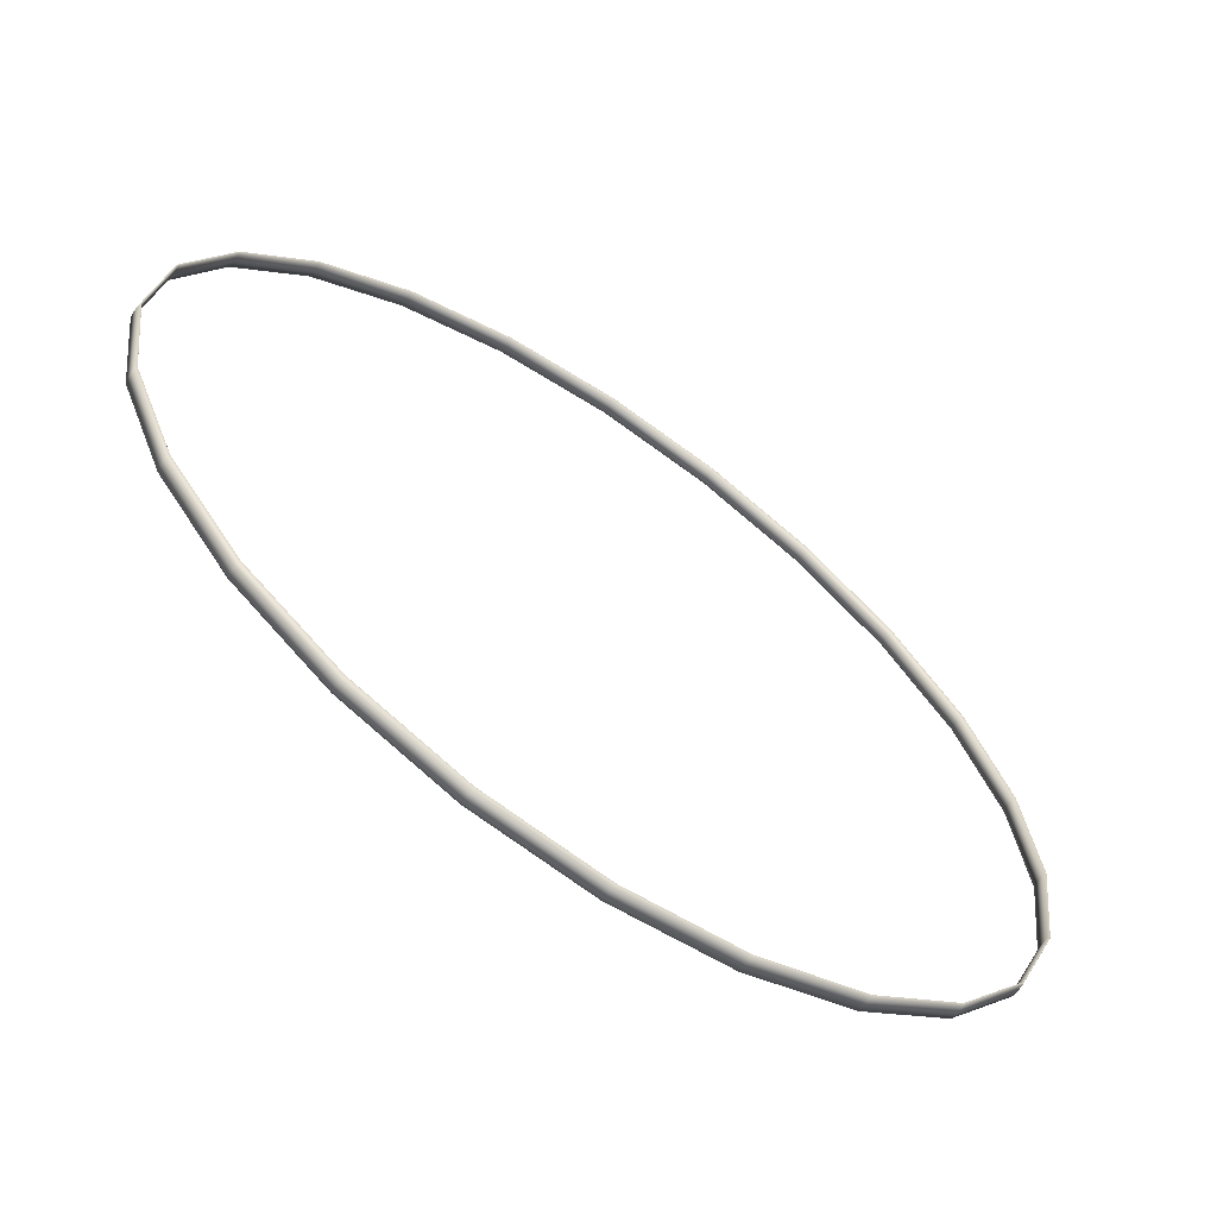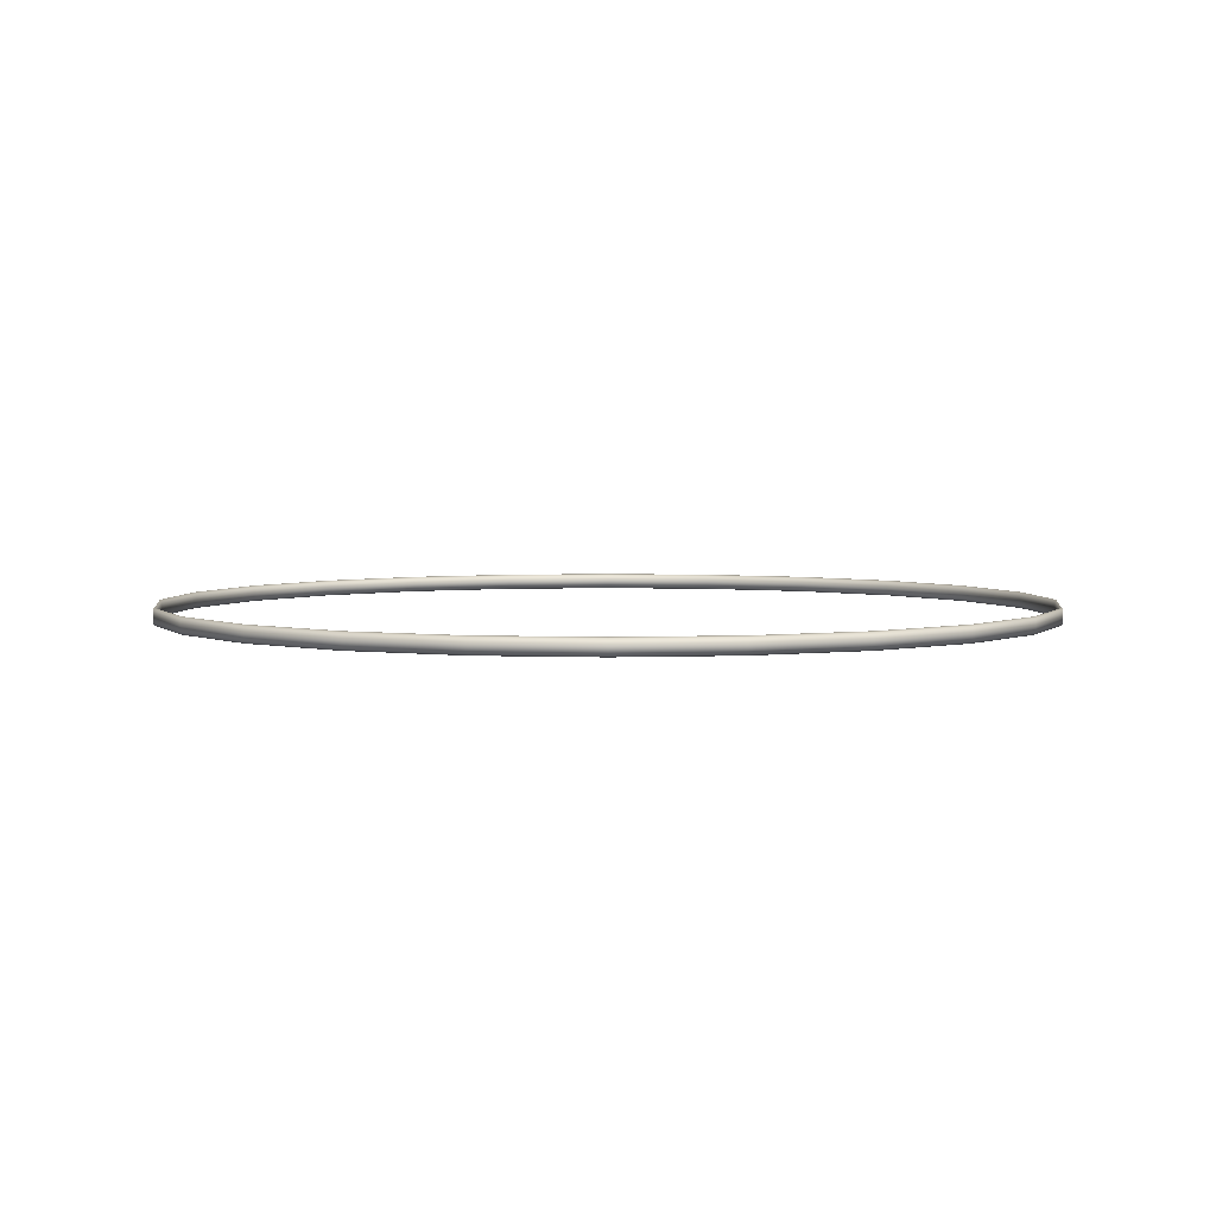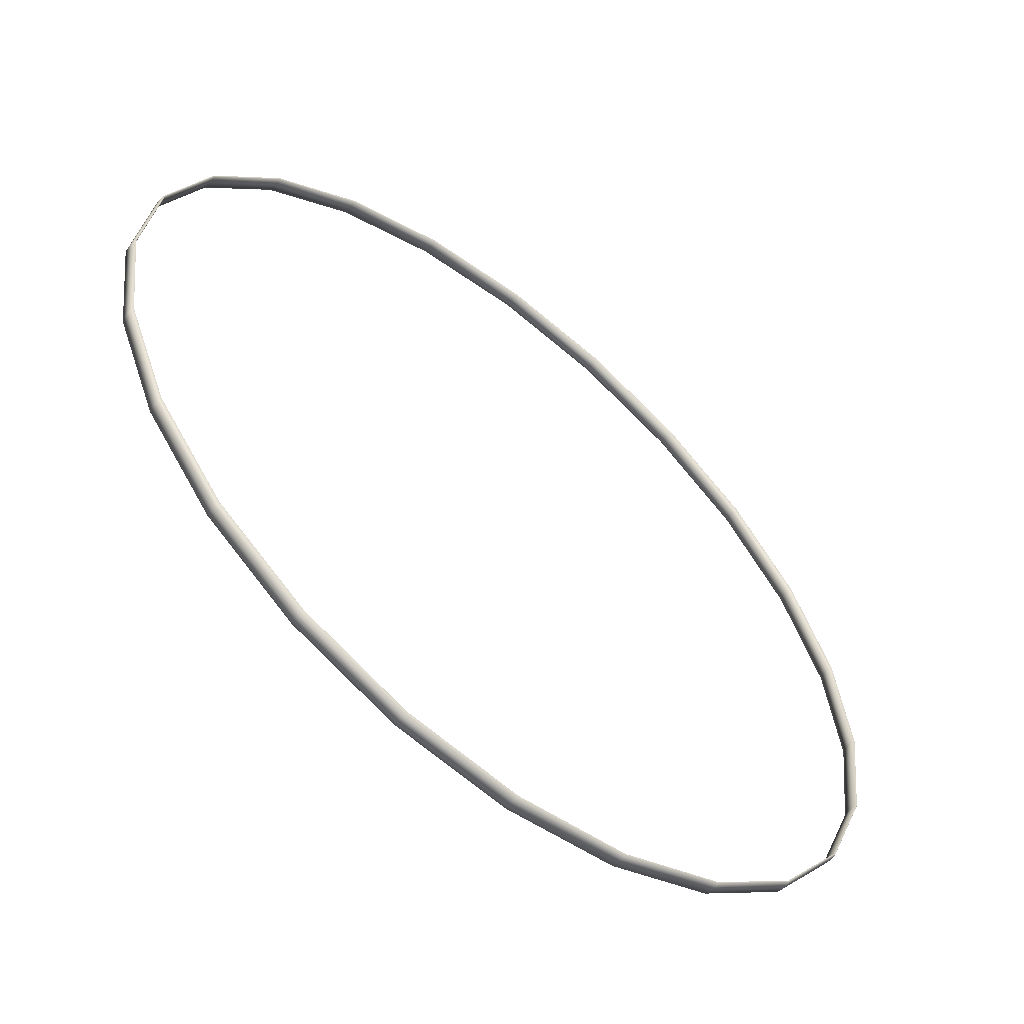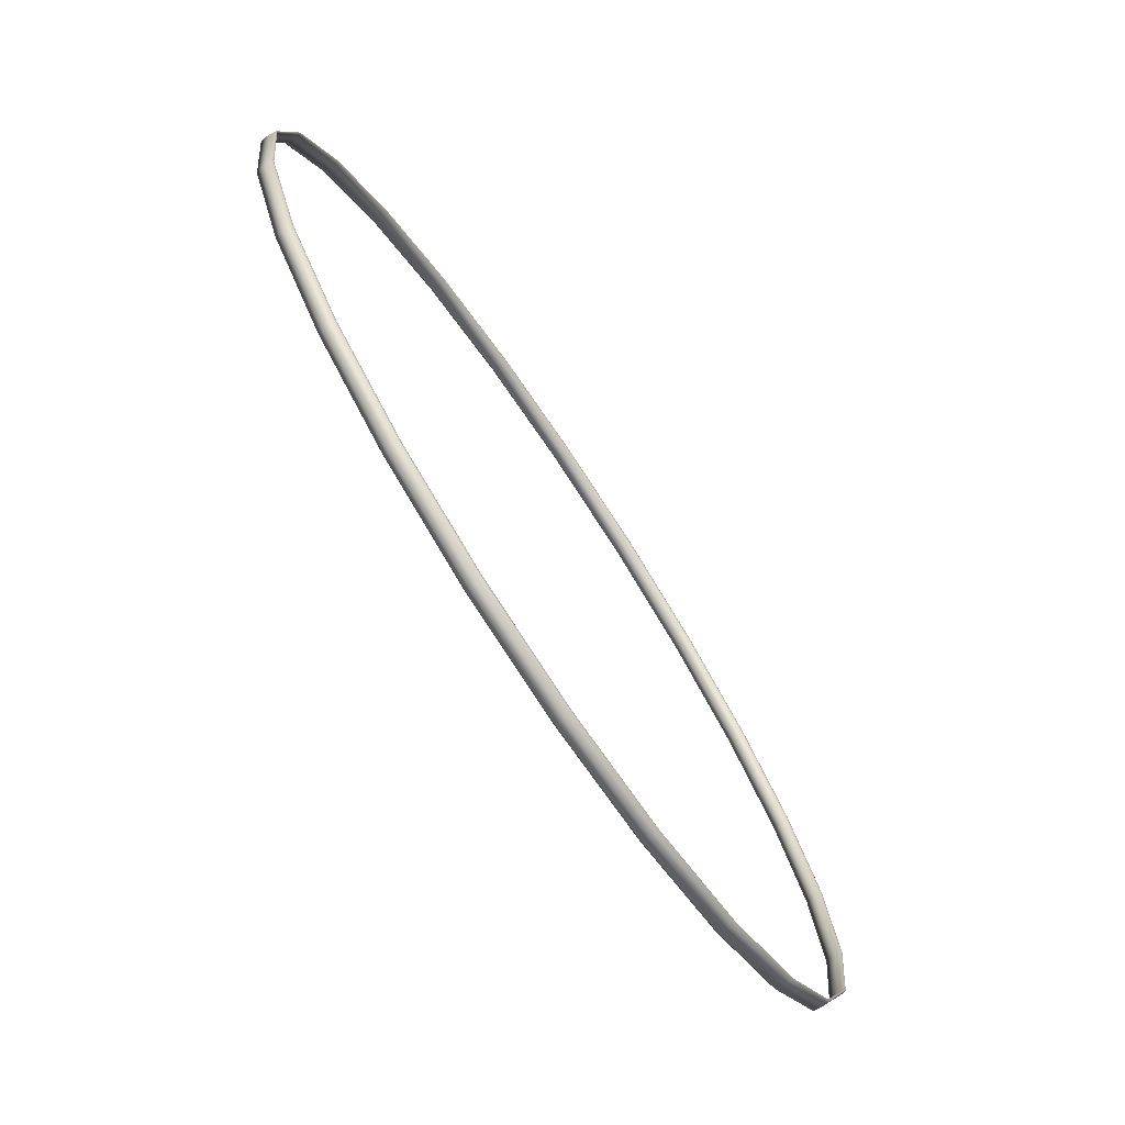
<metadata>
{"format":"obj","ext":"obj","renderer":"f3d","projection":"perspective","resolution":1024,"background":"white","views":[{"elev":-64.5,"azim":145.1,"up":"+Z"},{"elev":4.1,"azim":75.0,"up":"+Y"},{"elev":-58.0,"azim":-39.4,"up":"+Z"},{"elev":-75.5,"azim":-56.3,"up":"+Z"}]}
</metadata>
<code>
v  0 0 -100.3
v  0 0.94 -100.3
v  25.95 0.94 -96.84
v  25.96 0 -96.88
v  0 1.628 -100.2
v  25.92 1.628 -96.74
v  0 1.88 -100
v  25.88 1.88 -96.59
v  0 1.628 -99.85
v  25.84 1.628 -96.45
v  0 0.94 -99.74
v  25.81 0.94 -96.34
v  0 0 -99.7
v  25.8 0 -96.3
v  0 -0.94 -99.74
v  25.81 -0.94 -96.34
v  0 -1.628 -99.85
v  25.84 -1.628 -96.45
v  0 -1.88 -100
v  25.88 -1.88 -96.59
v  0 -1.628 -100.2
v  25.92 -1.628 -96.74
v  0 -0.94 -100.3
v  25.95 -0.94 -96.84
v  50.13 0.94 -86.83
v  50.15 0 -86.86
v  50.08 1.628 -86.73
v  50 1.88 -86.6
v  49.92 1.628 -86.47
v  49.87 0.94 -86.38
v  49.85 0 -86.34
v  49.87 -0.94 -86.38
v  49.92 -1.628 -86.47
v  50 -1.88 -86.6
v  50.08 -1.628 -86.73
v  50.13 -0.94 -86.83
v  70.89 0.94 -70.89
v  70.92 0 -70.92
v  70.82 1.628 -70.82
v  70.71 1.88 -70.71
v  70.6 1.628 -70.6
v  70.53 0.94 -70.53
v  70.5 0 -70.5
v  70.53 -0.94 -70.53
v  70.6 -1.628 -70.6
v  70.71 -1.88 -70.71
v  70.82 -1.628 -70.82
v  70.89 -0.94 -70.89
v  86.83 0.94 -50.13
v  86.86 0 -50.15
v  86.73 1.628 -50.08
v  86.6 1.88 -50
v  86.47 1.628 -49.92
v  86.38 0.94 -49.87
v  86.34 0 -49.85
v  86.38 -0.94 -49.87
v  86.47 -1.628 -49.92
v  86.6 -1.88 -50
v  86.73 -1.628 -50.08
v  86.83 -0.94 -50.13
v  96.84 0.94 -25.95
v  96.88 0 -25.96
v  96.74 1.628 -25.92
v  96.59 1.88 -25.88
v  96.45 1.628 -25.84
v  96.34 0.94 -25.81
v  96.3 0 -25.8
v  96.34 -0.94 -25.81
v  96.45 -1.628 -25.84
v  96.59 -1.88 -25.88
v  96.74 -1.628 -25.92
v  96.84 -0.94 -25.95
v  100.3 0.94 -0
v  100.3 0 -0
v  100.2 1.628 -0
v  100 1.88 -0
v  99.85 1.628 -0
v  99.74 0.94 -0
v  99.7 0 -0
v  99.74 -0.94 -0
v  99.85 -1.628 -0
v  100 -1.88 -0
v  100.2 -1.628 -0
v  100.3 -0.94 -0
v  96.84 0.94 25.95
v  96.88 0 25.96
v  96.74 1.628 25.92
v  96.59 1.88 25.88
v  96.45 1.628 25.84
v  96.34 0.94 25.81
v  96.3 0 25.8
v  96.34 -0.94 25.81
v  96.45 -1.628 25.84
v  96.59 -1.88 25.88
v  96.74 -1.628 25.92
v  96.84 -0.94 25.95
v  86.83 0.94 50.13
v  86.86 0 50.15
v  86.73 1.628 50.08
v  86.6 1.88 50
v  86.47 1.628 49.92
v  86.38 0.94 49.87
v  86.34 0 49.85
v  86.38 -0.94 49.87
v  86.47 -1.628 49.92
v  86.6 -1.88 50
v  86.73 -1.628 50.08
v  86.83 -0.94 50.13
v  70.89 0.94 70.89
v  70.92 0 70.92
v  70.82 1.628 70.82
v  70.71 1.88 70.71
v  70.6 1.628 70.6
v  70.53 0.94 70.53
v  70.5 0 70.5
v  70.53 -0.94 70.53
v  70.6 -1.628 70.6
v  70.71 -1.88 70.71
v  70.82 -1.628 70.82
v  70.89 -0.94 70.89
v  50.13 0.94 86.83
v  50.15 0 86.86
v  50.08 1.628 86.73
v  50 1.88 86.6
v  49.92 1.628 86.47
v  49.87 0.94 86.38
v  49.85 0 86.34
v  49.87 -0.94 86.38
v  49.92 -1.628 86.47
v  50 -1.88 86.6
v  50.08 -1.628 86.73
v  50.13 -0.94 86.83
v  25.95 0.94 96.84
v  25.96 0 96.88
v  25.92 1.628 96.74
v  25.88 1.88 96.59
v  25.84 1.628 96.45
v  25.81 0.94 96.34
v  25.8 0 96.3
v  25.81 -0.94 96.34
v  25.84 -1.628 96.45
v  25.88 -1.88 96.59
v  25.92 -1.628 96.74
v  25.95 -0.94 96.84
v  0 0.94 100.3
v  0 0 100.3
v  0 1.628 100.2
v  0 1.88 100
v  0 1.628 99.85
v  0 0.94 99.74
v  0 0 99.7
v  0 -0.94 99.74
v  0 -1.628 99.85
v  0 -1.88 100
v  0 -1.628 100.2
v  0 -0.94 100.3
v  -25.95 0.94 96.84
v  -25.96 0 96.88
v  -25.92 1.628 96.74
v  -25.88 1.88 96.59
v  -25.84 1.628 96.45
v  -25.81 0.94 96.34
v  -25.8 0 96.3
v  -25.81 -0.94 96.34
v  -25.84 -1.628 96.45
v  -25.88 -1.88 96.59
v  -25.92 -1.628 96.74
v  -25.95 -0.94 96.84
v  -50.13 0.94 86.83
v  -50.15 0 86.86
v  -50.08 1.628 86.73
v  -50 1.88 86.6
v  -49.92 1.628 86.47
v  -49.87 0.94 86.38
v  -49.85 0 86.34
v  -49.87 -0.94 86.38
v  -49.92 -1.628 86.47
v  -50 -1.88 86.6
v  -50.08 -1.628 86.73
v  -50.13 -0.94 86.83
v  -70.89 0.94 70.89
v  -70.92 0 70.92
v  -70.82 1.628 70.82
v  -70.71 1.88 70.71
v  -70.6 1.628 70.6
v  -70.53 0.94 70.53
v  -70.5 0 70.5
v  -70.53 -0.94 70.53
v  -70.6 -1.628 70.6
v  -70.71 -1.88 70.71
v  -70.82 -1.628 70.82
v  -70.89 -0.94 70.89
v  -86.83 0.94 50.13
v  -86.86 0 50.15
v  -86.73 1.628 50.08
v  -86.6 1.88 50
v  -86.47 1.628 49.92
v  -86.38 0.94 49.87
v  -86.34 0 49.85
v  -86.38 -0.94 49.87
v  -86.47 -1.628 49.92
v  -86.6 -1.88 50
v  -86.73 -1.628 50.08
v  -86.83 -0.94 50.13
v  -96.84 0.94 25.95
v  -96.88 0 25.96
v  -96.74 1.628 25.92
v  -96.59 1.88 25.88
v  -96.45 1.628 25.84
v  -96.34 0.94 25.81
v  -96.3 0 25.8
v  -96.34 -0.94 25.81
v  -96.45 -1.628 25.84
v  -96.59 -1.88 25.88
v  -96.74 -1.628 25.92
v  -96.84 -0.94 25.95
v  -100.3 0.94 -0
v  -100.3 0 -0
v  -100.2 1.628 -0
v  -100 1.88 -0
v  -99.85 1.628 -0
v  -99.74 0.94 -0
v  -99.7 0 -0
v  -99.74 -0.94 -0
v  -99.85 -1.628 -0
v  -100 -1.88 -0
v  -100.2 -1.628 -0
v  -100.3 -0.94 -0
v  -96.84 0.94 -25.95
v  -96.88 0 -25.96
v  -96.74 1.628 -25.92
v  -96.59 1.88 -25.88
v  -96.45 1.628 -25.84
v  -96.34 0.94 -25.81
v  -96.3 0 -25.8
v  -96.34 -0.94 -25.81
v  -96.45 -1.628 -25.84
v  -96.59 -1.88 -25.88
v  -96.74 -1.628 -25.92
v  -96.84 -0.94 -25.95
v  -86.83 0.94 -50.13
v  -86.86 0 -50.15
v  -86.73 1.628 -50.08
v  -86.6 1.88 -50
v  -86.47 1.628 -49.92
v  -86.38 0.94 -49.87
v  -86.34 0 -49.85
v  -86.38 -0.94 -49.87
v  -86.47 -1.628 -49.92
v  -86.6 -1.88 -50
v  -86.73 -1.628 -50.08
v  -86.83 -0.94 -50.13
v  -70.89 0.94 -70.89
v  -70.92 0 -70.92
v  -70.82 1.628 -70.82
v  -70.71 1.88 -70.71
v  -70.6 1.628 -70.6
v  -70.53 0.94 -70.53
v  -70.5 0 -70.5
v  -70.53 -0.94 -70.53
v  -70.6 -1.628 -70.6
v  -70.71 -1.88 -70.71
v  -70.82 -1.628 -70.82
v  -70.89 -0.94 -70.89
v  -50.13 0.94 -86.83
v  -50.15 0 -86.86
v  -50.08 1.628 -86.73
v  -50 1.88 -86.6
v  -49.93 1.628 -86.47
v  -49.87 0.94 -86.38
v  -49.85 0 -86.34
v  -49.87 -0.94 -86.38
v  -49.93 -1.628 -86.47
v  -50 -1.88 -86.6
v  -50.08 -1.628 -86.73
v  -50.13 -0.94 -86.83
v  -25.95 0.94 -96.84
v  -25.96 0 -96.88
v  -25.92 1.628 -96.74
v  -25.88 1.88 -96.59
v  -25.84 1.628 -96.45
v  -25.81 0.94 -96.34
v  -25.8 0 -96.3
v  -25.81 -0.94 -96.34
v  -25.84 -1.628 -96.45
v  -25.88 -1.88 -96.59
v  -25.92 -1.628 -96.74
v  -25.95 -0.94 -96.84
o Torus001
g Torus001
f 1 2 3
f 1 3 4
f 2 5 6
f 2 6 3
f 5 7 8
f 5 8 6
f 7 9 10
f 7 10 8
f 9 11 12
f 9 12 10
f 11 13 14
f 11 14 12
f 13 15 16
f 13 16 14
f 15 17 18
f 15 18 16
f 17 19 20
f 17 20 18
f 19 21 22
f 19 22 20
f 21 23 24
f 21 24 22
f 23 1 4
f 23 4 24
f 4 3 25
f 4 25 26
f 3 6 27
f 3 27 25
f 6 8 28
f 6 28 27
f 8 10 29
f 8 29 28
f 10 12 30
f 10 30 29
f 12 14 31
f 12 31 30
f 14 16 32
f 14 32 31
f 16 18 33
f 16 33 32
f 18 20 34
f 18 34 33
f 20 22 35
f 20 35 34
f 22 24 36
f 22 36 35
f 24 4 26
f 24 26 36
f 26 25 37
f 26 37 38
f 25 27 39
f 25 39 37
f 27 28 40
f 27 40 39
f 28 29 41
f 28 41 40
f 29 30 42
f 29 42 41
f 30 31 43
f 30 43 42
f 31 32 44
f 31 44 43
f 32 33 45
f 32 45 44
f 33 34 46
f 33 46 45
f 34 35 47
f 34 47 46
f 35 36 48
f 35 48 47
f 36 26 38
f 36 38 48
f 38 37 49
f 38 49 50
f 37 39 51
f 37 51 49
f 39 40 52
f 39 52 51
f 40 41 53
f 40 53 52
f 41 42 54
f 41 54 53
f 42 43 55
f 42 55 54
f 43 44 56
f 43 56 55
f 44 45 57
f 44 57 56
f 45 46 58
f 45 58 57
f 46 47 59
f 46 59 58
f 47 48 60
f 47 60 59
f 48 38 50
f 48 50 60
f 50 49 61
f 50 61 62
f 49 51 63
f 49 63 61
f 51 52 64
f 51 64 63
f 52 53 65
f 52 65 64
f 53 54 66
f 53 66 65
f 54 55 67
f 54 67 66
f 55 56 68
f 55 68 67
f 56 57 69
f 56 69 68
f 57 58 70
f 57 70 69
f 58 59 71
f 58 71 70
f 59 60 72
f 59 72 71
f 60 50 62
f 60 62 72
f 62 61 73
f 62 73 74
f 61 63 75
f 61 75 73
f 63 64 76
f 63 76 75
f 64 65 77
f 64 77 76
f 65 66 78
f 65 78 77
f 66 67 79
f 66 79 78
f 67 68 80
f 67 80 79
f 68 69 81
f 68 81 80
f 69 70 82
f 69 82 81
f 70 71 83
f 70 83 82
f 71 72 84
f 71 84 83
f 72 62 74
f 72 74 84
f 74 73 85
f 74 85 86
f 73 75 87
f 73 87 85
f 75 76 88
f 75 88 87
f 76 77 89
f 76 89 88
f 77 78 90
f 77 90 89
f 78 79 91
f 78 91 90
f 79 80 92
f 79 92 91
f 80 81 93
f 80 93 92
f 81 82 94
f 81 94 93
f 82 83 95
f 82 95 94
f 83 84 96
f 83 96 95
f 84 74 86
f 84 86 96
f 86 85 97
f 86 97 98
f 85 87 99
f 85 99 97
f 87 88 100
f 87 100 99
f 88 89 101
f 88 101 100
f 89 90 102
f 89 102 101
f 90 91 103
f 90 103 102
f 91 92 104
f 91 104 103
f 92 93 105
f 92 105 104
f 93 94 106
f 93 106 105
f 94 95 107
f 94 107 106
f 95 96 108
f 95 108 107
f 96 86 98
f 96 98 108
f 98 97 109
f 98 109 110
f 97 99 111
f 97 111 109
f 99 100 112
f 99 112 111
f 100 101 113
f 100 113 112
f 101 102 114
f 101 114 113
f 102 103 115
f 102 115 114
f 103 104 116
f 103 116 115
f 104 105 117
f 104 117 116
f 105 106 118
f 105 118 117
f 106 107 119
f 106 119 118
f 107 108 120
f 107 120 119
f 108 98 110
f 108 110 120
f 110 109 121
f 110 121 122
f 109 111 123
f 109 123 121
f 111 112 124
f 111 124 123
f 112 113 125
f 112 125 124
f 113 114 126
f 113 126 125
f 114 115 127
f 114 127 126
f 115 116 128
f 115 128 127
f 116 117 129
f 116 129 128
f 117 118 130
f 117 130 129
f 118 119 131
f 118 131 130
f 119 120 132
f 119 132 131
f 120 110 122
f 120 122 132
f 122 121 133
f 122 133 134
f 121 123 135
f 121 135 133
f 123 124 136
f 123 136 135
f 124 125 137
f 124 137 136
f 125 126 138
f 125 138 137
f 126 127 139
f 126 139 138
f 127 128 140
f 127 140 139
f 128 129 141
f 128 141 140
f 129 130 142
f 129 142 141
f 130 131 143
f 130 143 142
f 131 132 144
f 131 144 143
f 132 122 134
f 132 134 144
f 134 133 145
f 134 145 146
f 133 135 147
f 133 147 145
f 135 136 148
f 135 148 147
f 136 137 149
f 136 149 148
f 137 138 150
f 137 150 149
f 138 139 151
f 138 151 150
f 139 140 152
f 139 152 151
f 140 141 153
f 140 153 152
f 141 142 154
f 141 154 153
f 142 143 155
f 142 155 154
f 143 144 156
f 143 156 155
f 144 134 146
f 144 146 156
f 146 145 157
f 146 157 158
f 145 147 159
f 145 159 157
f 147 148 160
f 147 160 159
f 148 149 161
f 148 161 160
f 149 150 162
f 149 162 161
f 150 151 163
f 150 163 162
f 151 152 164
f 151 164 163
f 152 153 165
f 152 165 164
f 153 154 166
f 153 166 165
f 154 155 167
f 154 167 166
f 155 156 168
f 155 168 167
f 156 146 158
f 156 158 168
f 158 157 169
f 158 169 170
f 157 159 171
f 157 171 169
f 159 160 172
f 159 172 171
f 160 161 173
f 160 173 172
f 161 162 174
f 161 174 173
f 162 163 175
f 162 175 174
f 163 164 176
f 163 176 175
f 164 165 177
f 164 177 176
f 165 166 178
f 165 178 177
f 166 167 179
f 166 179 178
f 167 168 180
f 167 180 179
f 168 158 170
f 168 170 180
f 170 169 181
f 170 181 182
f 169 171 183
f 169 183 181
f 171 172 184
f 171 184 183
f 172 173 185
f 172 185 184
f 173 174 186
f 173 186 185
f 174 175 187
f 174 187 186
f 175 176 188
f 175 188 187
f 176 177 189
f 176 189 188
f 177 178 190
f 177 190 189
f 178 179 191
f 178 191 190
f 179 180 192
f 179 192 191
f 180 170 182
f 180 182 192
f 182 181 193
f 182 193 194
f 181 183 195
f 181 195 193
f 183 184 196
f 183 196 195
f 184 185 197
f 184 197 196
f 185 186 198
f 185 198 197
f 186 187 199
f 186 199 198
f 187 188 200
f 187 200 199
f 188 189 201
f 188 201 200
f 189 190 202
f 189 202 201
f 190 191 203
f 190 203 202
f 191 192 204
f 191 204 203
f 192 182 194
f 192 194 204
f 194 193 205
f 194 205 206
f 193 195 207
f 193 207 205
f 195 196 208
f 195 208 207
f 196 197 209
f 196 209 208
f 197 198 210
f 197 210 209
f 198 199 211
f 198 211 210
f 199 200 212
f 199 212 211
f 200 201 213
f 200 213 212
f 201 202 214
f 201 214 213
f 202 203 215
f 202 215 214
f 203 204 216
f 203 216 215
f 204 194 206
f 204 206 216
f 206 205 217
f 206 217 218
f 205 207 219
f 205 219 217
f 207 208 220
f 207 220 219
f 208 209 221
f 208 221 220
f 209 210 222
f 209 222 221
f 210 211 223
f 210 223 222
f 211 212 224
f 211 224 223
f 212 213 225
f 212 225 224
f 213 214 226
f 213 226 225
f 214 215 227
f 214 227 226
f 215 216 228
f 215 228 227
f 216 206 218
f 216 218 228
f 218 217 229
f 218 229 230
f 217 219 231
f 217 231 229
f 219 220 232
f 219 232 231
f 220 221 233
f 220 233 232
f 221 222 234
f 221 234 233
f 222 223 235
f 222 235 234
f 223 224 236
f 223 236 235
f 224 225 237
f 224 237 236
f 225 226 238
f 225 238 237
f 226 227 239
f 226 239 238
f 227 228 240
f 227 240 239
f 228 218 230
f 228 230 240
f 230 229 241
f 230 241 242
f 229 231 243
f 229 243 241
f 231 232 244
f 231 244 243
f 232 233 245
f 232 245 244
f 233 234 246
f 233 246 245
f 234 235 247
f 234 247 246
f 235 236 248
f 235 248 247
f 236 237 249
f 236 249 248
f 237 238 250
f 237 250 249
f 238 239 251
f 238 251 250
f 239 240 252
f 239 252 251
f 240 230 242
f 240 242 252
f 242 241 253
f 242 253 254
f 241 243 255
f 241 255 253
f 243 244 256
f 243 256 255
f 244 245 257
f 244 257 256
f 245 246 258
f 245 258 257
f 246 247 259
f 246 259 258
f 247 248 260
f 247 260 259
f 248 249 261
f 248 261 260
f 249 250 262
f 249 262 261
f 250 251 263
f 250 263 262
f 251 252 264
f 251 264 263
f 252 242 254
f 252 254 264
f 254 253 265
f 254 265 266
f 253 255 267
f 253 267 265
f 255 256 268
f 255 268 267
f 256 257 269
f 256 269 268
f 257 258 270
f 257 270 269
f 258 259 271
f 258 271 270
f 259 260 272
f 259 272 271
f 260 261 273
f 260 273 272
f 261 262 274
f 261 274 273
f 262 263 275
f 262 275 274
f 263 264 276
f 263 276 275
f 264 254 266
f 264 266 276
f 266 265 277
f 266 277 278
f 265 267 279
f 265 279 277
f 267 268 280
f 267 280 279
f 268 269 281
f 268 281 280
f 269 270 282
f 269 282 281
f 270 271 283
f 270 283 282
f 271 272 284
f 271 284 283
f 272 273 285
f 272 285 284
f 273 274 286
f 273 286 285
f 274 275 287
f 274 287 286
f 275 276 288
f 275 288 287
f 276 266 278
f 276 278 288
f 278 277 2
f 278 2 1
f 277 279 5
f 277 5 2
f 279 280 7
f 279 7 5
f 280 281 9
f 280 9 7
f 281 282 11
f 281 11 9
f 282 283 13
f 282 13 11
f 283 284 15
f 283 15 13
f 284 285 17
f 284 17 15
f 285 286 19
f 285 19 17
f 286 287 21
f 286 21 19
f 287 288 23
f 287 23 21
f 288 278 1
f 288 1 23

</code>
